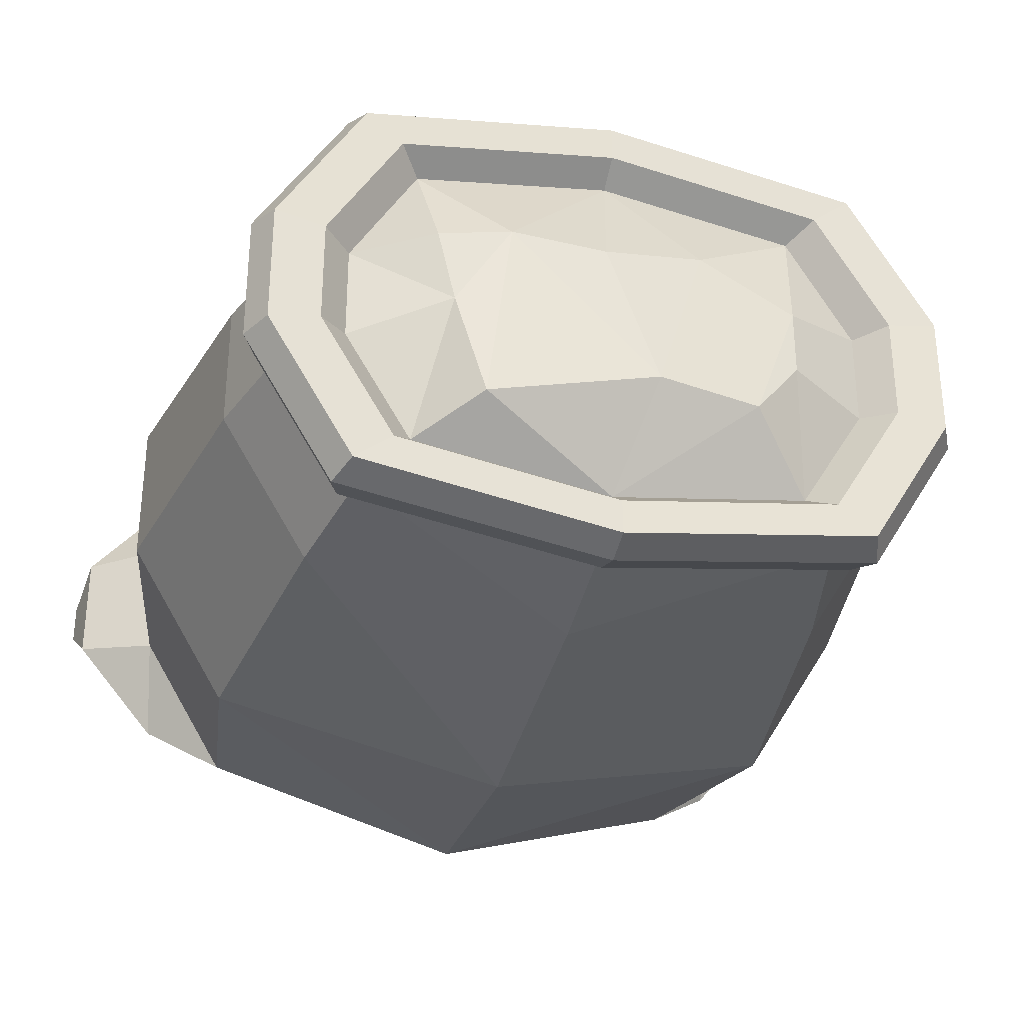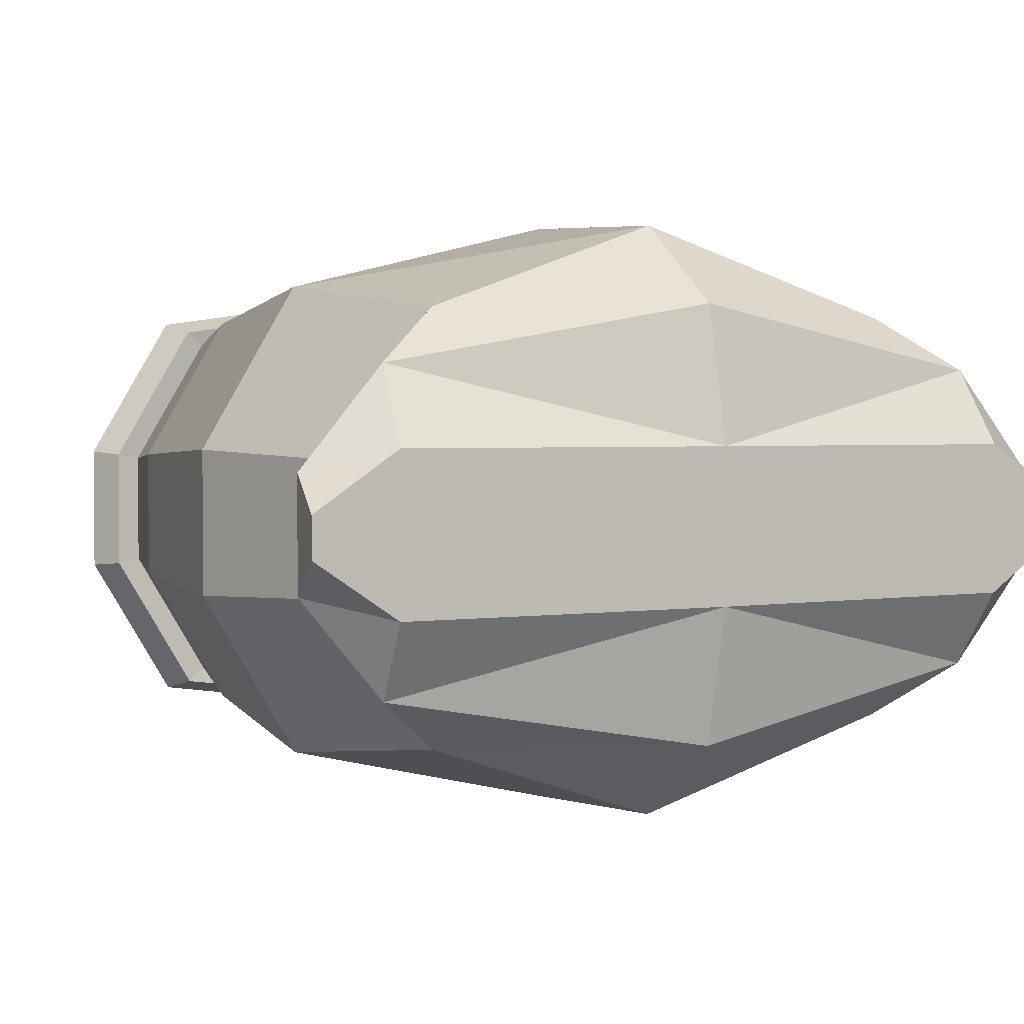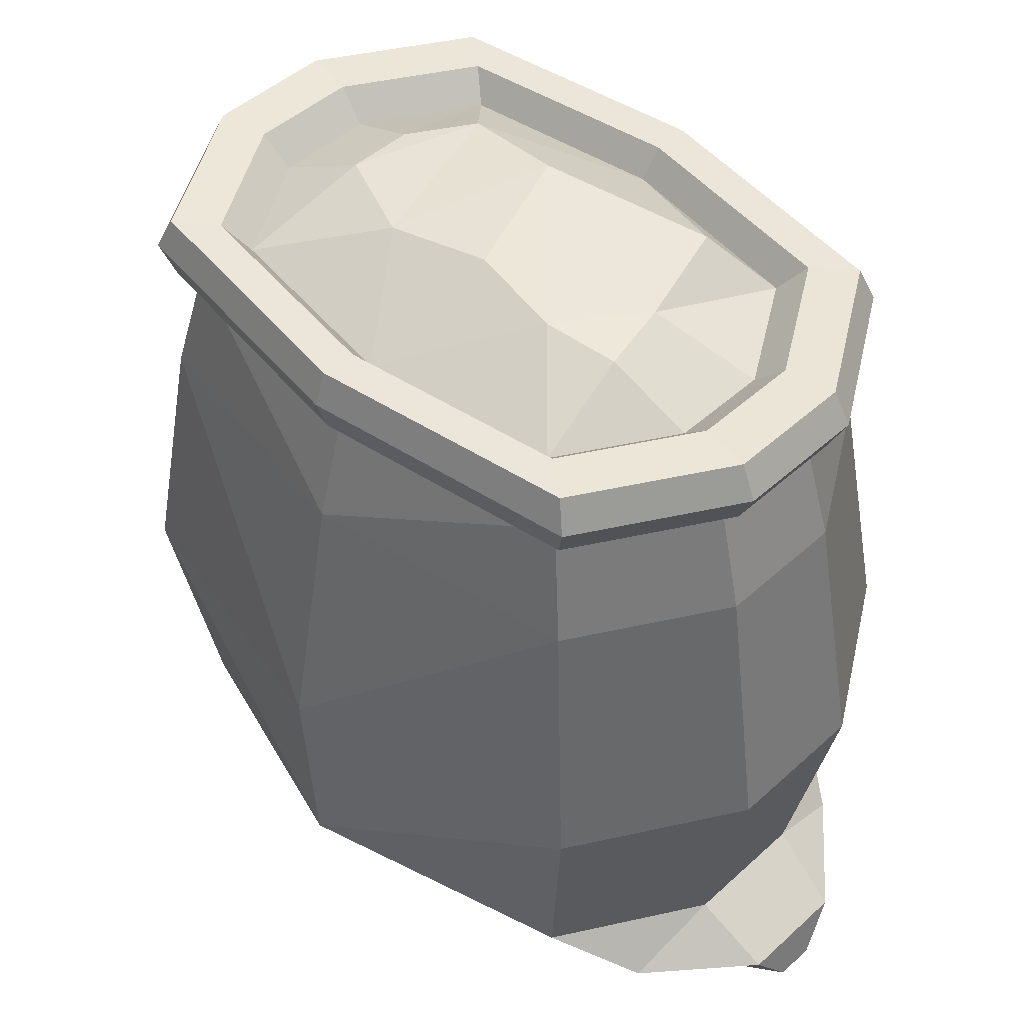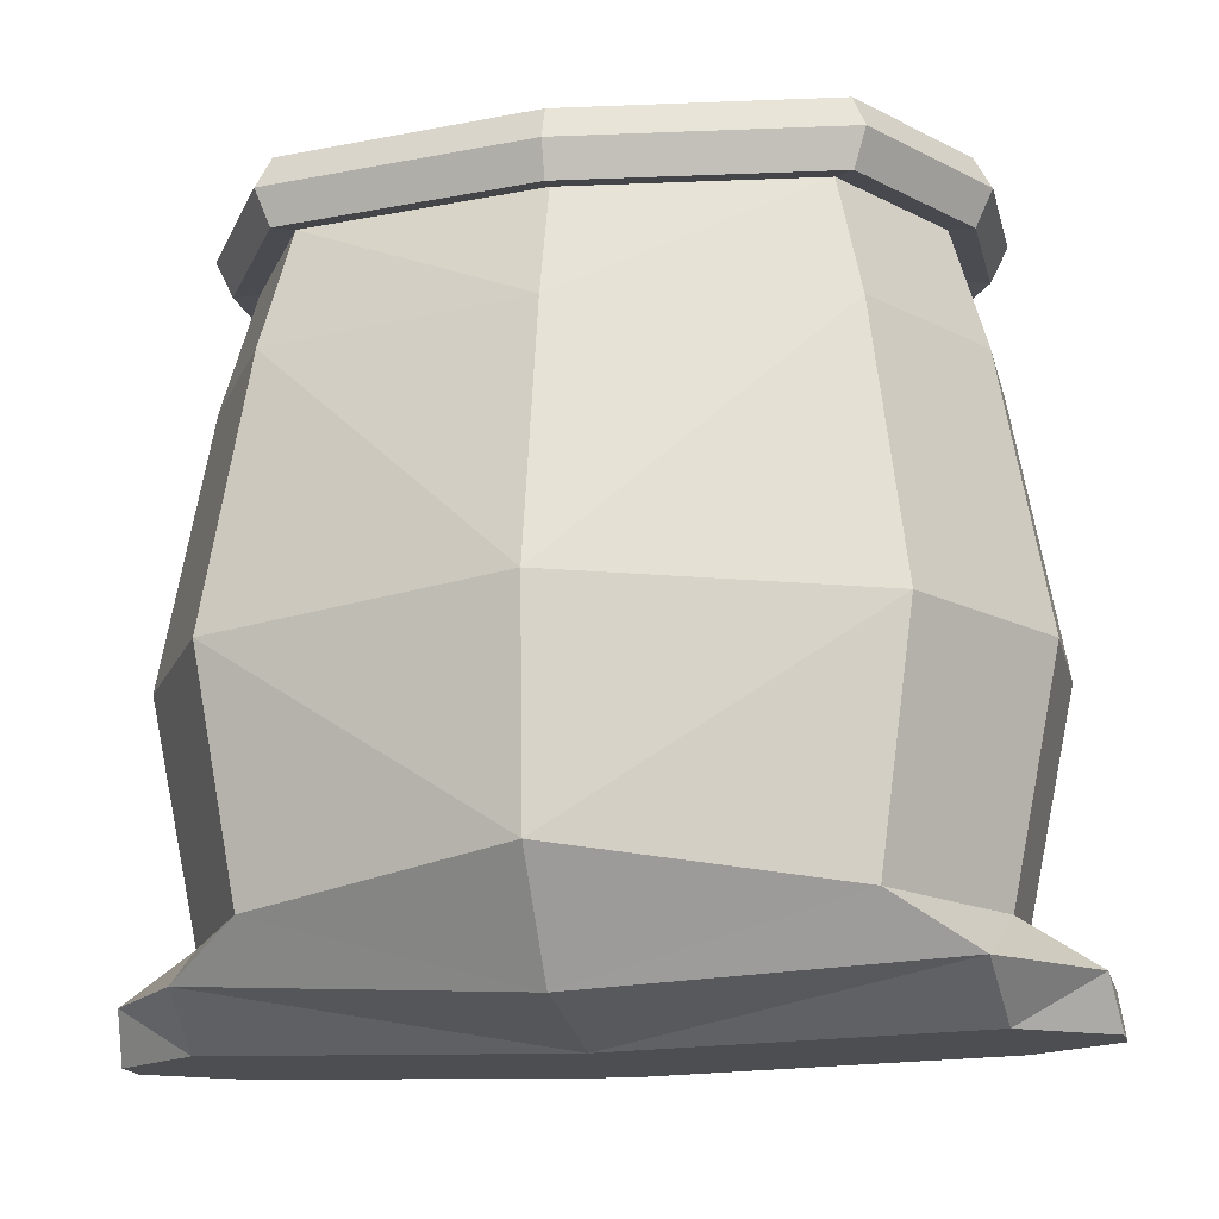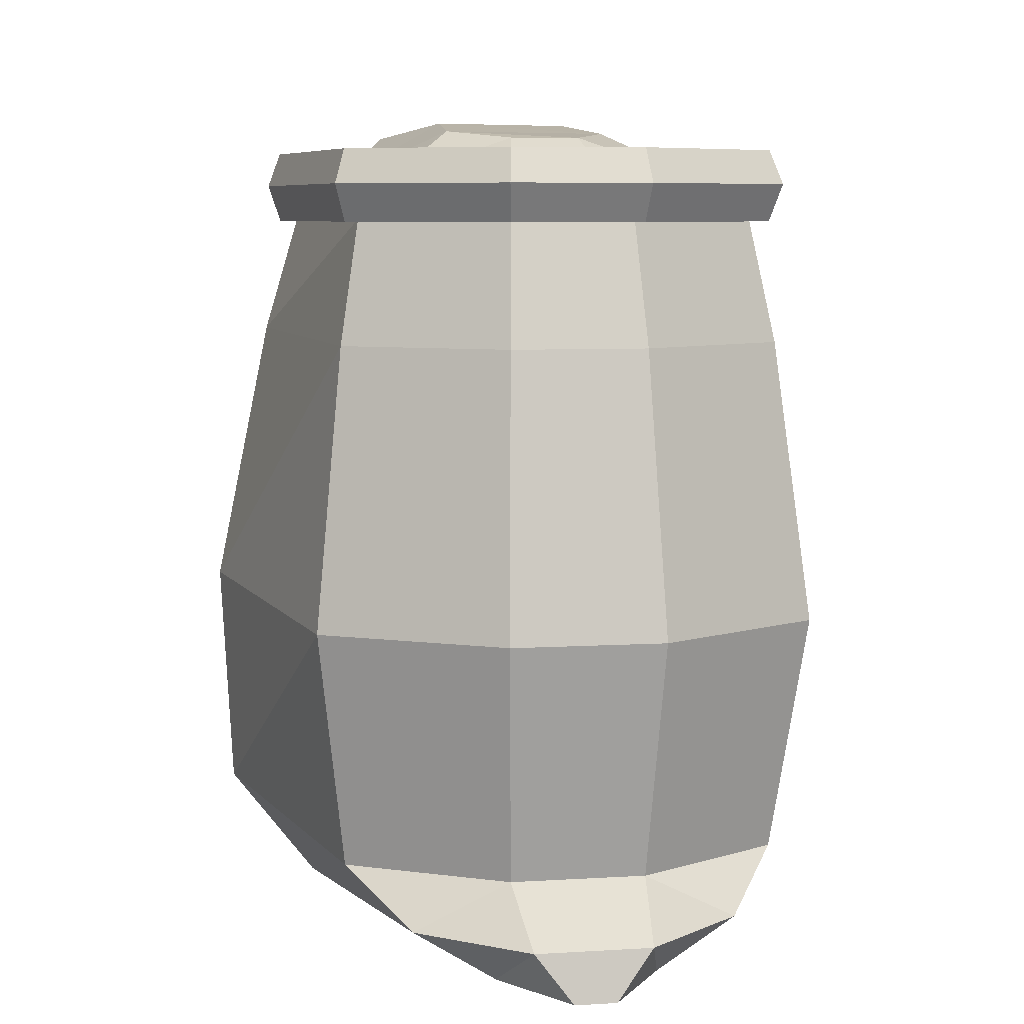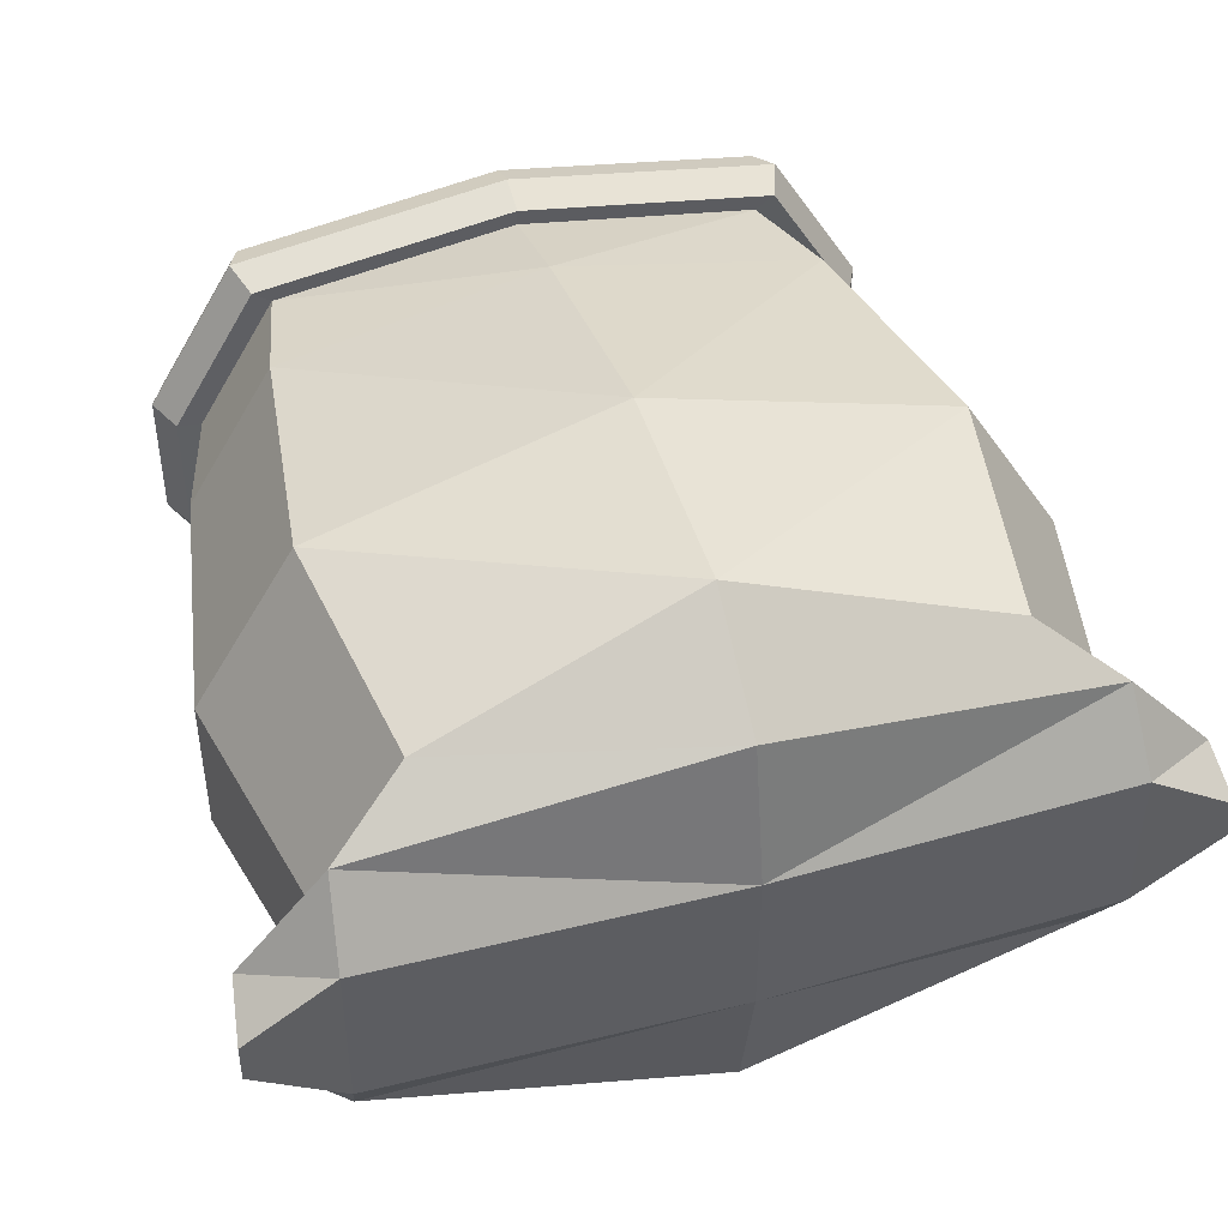
<metadata>
{"format":"obj","ext":"obj","renderer":"f3d","projection":"perspective","resolution":1024,"background":"white","views":[{"elev":-31.4,"azim":164.0,"up":"+Z"},{"elev":2.3,"azim":-30.4,"up":"+Z"},{"elev":47.6,"azim":44.5,"up":"+Y"},{"elev":-16.8,"azim":13.1,"up":"+Y"},{"elev":7.0,"azim":-100.1,"up":"+Y"},{"elev":45.0,"azim":-17.2,"up":"+Z"}]}
</metadata>
<code>
v -24.83 2e-06 1.14
v 24.83 2e-06 1.14
v -24.83 2e-06 -1.14
v 24.83 2e-06 -1.14
v -20.16 5.378 -3.667
v -20.16 5.378 3.667
v 20.16 5.378 3.667
v 20.16 5.378 -3.667
v -24.35 2.689 -3.179
v -24.35 2.689 3.179
v 24.35 2.689 3.179
v 24.35 2.689 -3.179
v -1.5e-05 7.173 16.99
v -1.5e-05 1.132 12.29
v -1.5e-05 -0.4916 4.409
v -1.5e-05 -0.4916 -4.409
v -1.5e-05 1.132 -12.29
v -1.5e-05 7.173 -16.99
v -15.11 5.378 11.94
v -19.48 2.689 8.821
v -19.87 2e-06 4.409
v -19.87 2e-06 -4.409
v -19.48 2.689 -8.821
v -15.11 5.378 -11.94
v 19.87 2e-06 -4.409
v 19.87 2e-06 4.409
v 19.48 2.689 8.821
v 15.11 5.378 11.94
v 15.11 5.378 -11.94
v 19.48 2.689 -8.821
v 18.23 40.34 -3.317
v 18.23 40.34 3.317
v 13.66 40.34 10.8
v -1.5e-05 40.34 12.82
v -13.66 40.34 10.8
v -18.23 40.34 3.317
v -18.23 40.34 -3.317
v -13.66 40.34 -10.8
v -1.5e-05 40.34 -12.82
v 13.66 40.34 -10.8
v -1.5e-05 44.05 -13.81
v -1.5e-05 44.05 13.81
v 14.72 44.05 11.63
v 14.72 44.05 -11.63
v -14.72 44.05 -11.63
v -14.72 44.05 11.63
v -19.64 44.05 3.572
v -19.64 44.05 -3.572
v 19.64 44.05 3.572
v 19.64 44.05 -3.572
v 19.64 40.2 -3.572
v 19.64 40.2 3.572
v 14.72 40.2 11.63
v -1.5e-05 40.2 13.81
v -14.72 40.2 11.63
v -19.64 40.2 3.572
v -19.64 40.2 -3.572
v -14.72 40.2 -11.63
v -1.5e-05 40.2 -13.81
v 14.72 40.2 -11.63
v 20.6 42.21 -3.747
v 20.6 42.21 3.747
v 15.44 42.21 12.2
v -1.5e-05 42.21 14.49
v -15.44 42.21 12.2
v -20.6 42.21 3.747
v -20.6 42.21 -3.747
v -15.44 42.21 -12.2
v -1.5e-05 42.21 -14.49
v 15.44 42.21 -12.2
v -1.5e-05 43.99 -11.78
v -1.5e-05 43.99 11.78
v 12.55 43.99 9.921
v 12.55 43.99 -9.921
v -12.55 43.99 -9.921
v -12.55 43.99 9.921
v -16.75 43.99 3.048
v -16.75 43.99 -3.048
v 16.75 43.99 3.048
v 16.75 43.99 -3.048
v -1.5e-05 42.37 -10.61
v -1.5e-05 42.37 10.61
v 11.3 42.37 8.929
v 11.3 42.37 -8.929
v -11.3 42.37 -8.929
v -11.3 42.37 8.929
v -15.08 42.37 2.743
v -15.08 42.37 -2.743
v 15.08 42.37 2.743
v 15.08 42.37 -2.743
v -1.797 45.84 -4.66
v 1.165 45.84 3.254
v 6.449 45.2 4.002
v 7.862 45.2 -6.9
v -7.709 45.2 -5.109
v -4.683 45.2 4.383
v -10.33 44.79 1.879
v -10.33 44.79 -1.879
v 10.58 44.79 3.306
v 9.581 44.79 -0.9138
v -22.87 18.48 -4.16
v -22.87 18.48 4.16
v -17.14 18.48 13.54
v -1.5e-05 19.47 17.64
v 17.14 18.48 13.54
v 22.87 18.48 4.16
v 22.87 18.48 -4.16
v 17.14 18.48 -13.54
v -1.5e-05 19.47 -17.64
v -17.14 18.48 -13.54
v -1.5e-05 33.97 -14.7
v 15.11 33.64 -11.94
v 20.16 33.64 -3.667
v 20.16 33.64 3.667
v 15.11 33.64 11.94
v -1.5e-05 33.97 14.7
v -15.11 33.64 11.94
v -20.16 33.64 3.667
v -20.16 33.64 -3.667
v -15.11 33.64 -11.94
f 116 104 115
f 115 104 105
f 92 93 91
f 91 93 94
f 108 109 112
f 112 109 111
f 15 16 26
f 26 16 25
f 106 107 114
f 114 107 113
f 101 102 119
f 119 102 118
f 9 10 5
f 5 10 6
f 13 14 28
f 28 14 27
f 11 12 7
f 7 12 8
f 18 29 17
f 17 29 30
f 3 1 9
f 9 1 10
f 14 15 27
f 27 15 26
f 2 4 11
f 11 4 12
f 17 30 16
f 16 30 25
f 95 96 91
f 91 96 92
f 116 117 104
f 104 117 103
f 20 14 19
f 19 14 13
f 21 15 20
f 20 15 14
f 21 22 15
f 15 22 16
f 22 23 16
f 16 23 17
f 23 24 17
f 17 24 18
f 110 120 109
f 109 120 111
f 96 95 97
f 97 95 98
f 102 103 118
f 118 103 117
f 10 20 6
f 6 20 19
f 1 21 10
f 10 21 20
f 3 22 1
f 1 22 21
f 23 22 9
f 9 22 3
f 24 23 5
f 5 23 9
f 120 110 119
f 119 110 101
f 26 25 2
f 2 25 4
f 27 26 11
f 11 26 2
f 28 27 7
f 7 27 11
f 115 105 114
f 114 105 106
f 94 93 100
f 100 93 99
f 107 108 113
f 113 108 112
f 29 8 30
f 30 8 12
f 30 12 25
f 25 12 4
f 52 51 62
f 62 51 61
f 62 63 52
f 52 63 53
f 63 64 53
f 53 64 54
f 65 55 64
f 64 55 54
f 55 65 56
f 56 65 66
f 57 56 67
f 67 56 66
f 67 68 57
f 57 68 58
f 59 58 69
f 69 58 68
f 59 69 60
f 60 69 70
f 60 70 51
f 51 70 61
f 32 31 52
f 52 31 51
f 33 32 53
f 53 32 52
f 34 33 54
f 54 33 53
f 34 54 35
f 35 54 55
f 35 55 36
f 36 55 56
f 37 36 57
f 57 36 56
f 38 37 58
f 58 37 57
f 39 38 59
f 59 38 58
f 39 59 40
f 40 59 60
f 40 60 31
f 31 60 51
f 62 61 49
f 49 61 50
f 43 63 49
f 49 63 62
f 42 64 43
f 43 64 63
f 65 64 46
f 46 64 42
f 66 65 47
f 47 65 46
f 67 66 48
f 48 66 47
f 45 68 48
f 48 68 67
f 68 45 69
f 69 45 41
f 70 69 44
f 44 69 41
f 61 70 50
f 50 70 44
f 43 73 42
f 42 73 72
f 44 41 74
f 74 41 71
f 46 42 76
f 76 42 72
f 45 75 41
f 41 75 71
f 47 46 77
f 77 46 76
f 48 78 45
f 45 78 75
f 48 47 78
f 78 47 77
f 49 79 43
f 43 79 73
f 49 50 79
f 79 50 80
f 50 44 80
f 80 44 74
f 73 83 72
f 72 83 82
f 74 71 84
f 84 71 81
f 76 72 86
f 86 72 82
f 75 85 71
f 71 85 81
f 77 76 87
f 87 76 86
f 78 88 75
f 75 88 85
f 78 77 88
f 88 77 87
f 79 89 73
f 73 89 83
f 79 80 89
f 89 80 90
f 80 74 90
f 90 74 84
f 83 93 82
f 82 93 92
f 84 81 94
f 94 81 91
f 86 82 96
f 96 82 92
f 85 95 81
f 81 95 91
f 87 86 97
f 97 86 96
f 88 98 85
f 85 98 95
f 88 87 98
f 98 87 97
f 89 99 83
f 83 99 93
f 90 100 89
f 89 100 99
f 90 84 100
f 100 84 94
f 5 6 101
f 101 6 102
f 19 103 6
f 6 103 102
f 104 103 13
f 13 103 19
f 104 13 105
f 105 13 28
f 106 105 7
f 7 105 28
f 7 8 106
f 106 8 107
f 29 108 8
f 8 108 107
f 109 108 18
f 18 108 29
f 24 110 18
f 18 110 109
f 101 110 5
f 5 110 24
f 112 111 40
f 40 111 39
f 113 112 31
f 31 112 40
f 114 113 32
f 32 113 31
f 33 115 32
f 32 115 114
f 34 116 33
f 33 116 115
f 34 35 116
f 116 35 117
f 118 117 36
f 36 117 35
f 119 118 37
f 37 118 36
f 38 120 37
f 37 120 119
f 120 38 111
f 111 38 39

</code>
